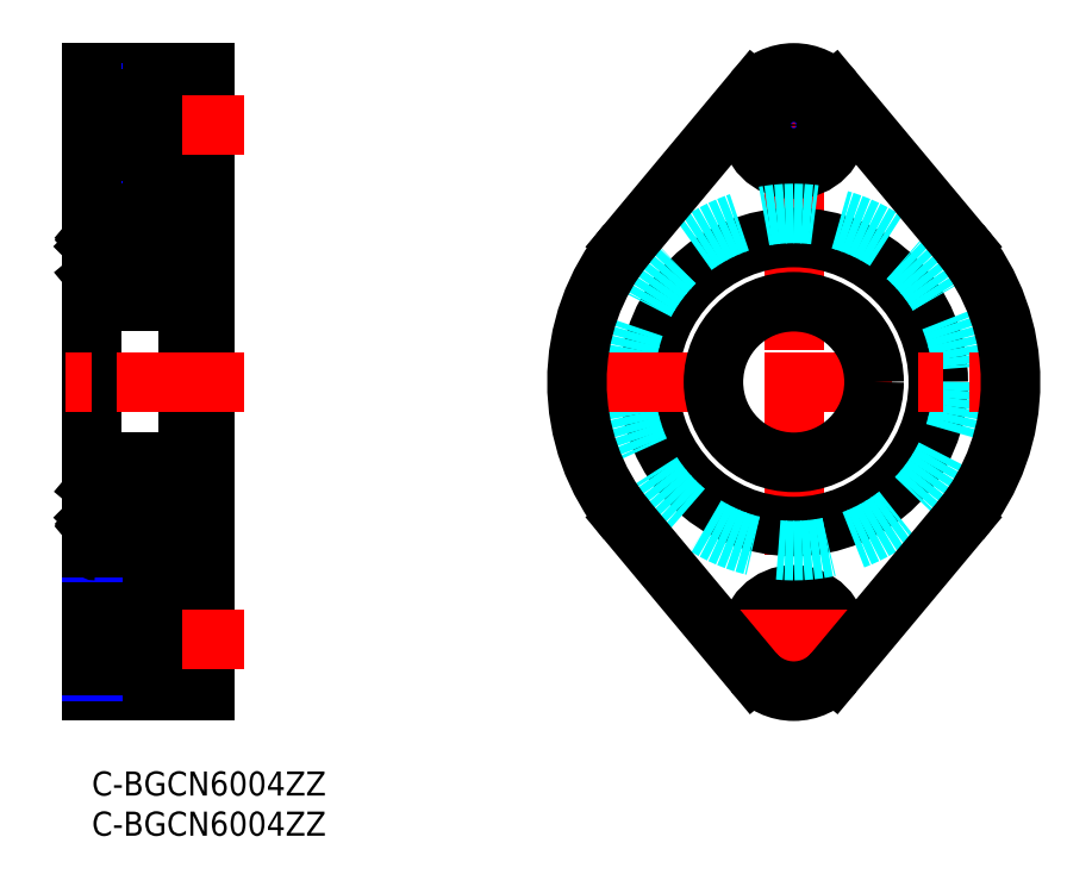
<metadata>
{"format":"dxf","ext":"dxf","renderer":"ezdxf+matplotlib","layout":"modelspace","background":"white","min_lineweight":24,"dpi":150}
</metadata>
<code>
0
SECTION
2
ENTITIES
0
INSERT
8
MSM_CONTINUOUS
2
*U23
10
0
20
0
30
0
0
INSERT
8
MSM_CONTINUOUS
2
*U24
10
0
20
0
30
0
0
LINE
8
MSM_CENTER
10
87.41
20
8
30
0
11
87.41
21
89
31
0
0
LINE
8
MSM_CENTER
10
80.41
20
80.5
30
0
11
94.41
21
80.5
31
0
0
CIRCLE
8
MSM_NARROW
10
87.41
20
80.5
30
0
40
4
0
CIRCLE
8
MSM_CONTINUOUS
10
87.41
20
80.5
30
0
40
3.324
0
CIRCLE
8
MSM_CONTINUOUS
10
87.41
20
80.5
30
0
40
5.5
0
CIRCLE
8
MSM_NARROW
10
87.41
20
16.5
30
0
40
4
0
CIRCLE
8
MSM_CONTINUOUS
10
87.41
20
16.5
30
0
40
3.324
0
CIRCLE
8
MSM_CONTINUOUS
10
87.41
20
16.5
30
0
40
5.5
0
LINE
8
MSM_CENTER
10
80.41
20
16.5
30
0
11
94.41
21
16.5
31
0
0
CIRCLE
8
MSM_CONTINUOUS
10
87.41
20
48.5
30
0
40
18
0
CIRCLE
8
MSM_DASHED
10
87.41
20
48.5
30
0
40
21
0
LINE
8
MSM_CONTINUOUS
10
0
20
87
30
0
11
14
21
87
31
0
0
LINE
8
MSM_CONTINUOUS
10
7.5
20
86
30
0
11
14
21
86
31
0
0
LINE
8
MSM_NARROW
10
0
20
84.5
30
0
11
7.5
21
84.5
31
0
0
LINE
8
MSM_NARROW
10
0
20
76.5
30
0
11
7.5
21
76.5
31
0
0
LINE
8
MSM_CONTINUOUS
10
7.5
20
75
30
0
11
14
21
75
31
0
0
LINE
8
MSM_CONTINUOUS
10
11.7
20
69.5
30
0
11
2.84e-14
21
69.5
31
0
0
LINE
8
MSM_CONTINUOUS
10
14
20
66.5
30
0
11
12
21
66.5
31
0
0
LINE
8
MSM_CONTINUOUS
10
0
20
87
30
0
11
0
21
10
31
0
0
LINE
8
MSM_CONTINUOUS
10
12
20
69.2
30
0
11
12
21
27.8
31
0
0
LINE
8
MSM_CONTINUOUS
10
14
20
87
30
0
11
14
21
10
31
0
0
LINE
8
MSM_CONTINUOUS
10
7.5
20
86
30
0
11
7.5
21
75
31
0
0
LINE
8
MSM_CENTER
10
19
20
80.5
30
0
11
-5
21
80.5
31
0
0
LINE
8
MSM_CONTINUOUS
10
14
20
10
30
0
11
0
21
10
31
0
0
LINE
8
MSM_CENTER
10
19
20
48.5
30
0
11
-5
21
48.5
31
0
0
LINE
8
MSM_CONTINUOUS
10
0
20
83.82
30
0
11
7.5
21
83.82
31
0
0
LINE
8
MSM_CONTINUOUS
10
0
20
77.18
30
0
11
7.5
21
77.18
31
0
0
LINE
8
MSM_CONTINUOUS
10
11.7
20
27.5
30
0
11
2.84e-14
21
27.5
31
0
0
LINE
8
MSM_CONTINUOUS
10
12
20
30.5
30
0
11
14
21
30.5
31
0
0
LINE
8
MSM_CONTINUOUS
10
7.5
20
11
30
0
11
14
21
11
31
0
0
LINE
8
MSM_NARROW
10
0
20
12.5
30
0
11
7.5
21
12.5
31
0
0
LINE
8
MSM_NARROW
10
0
20
20.5
30
0
11
7.5
21
20.5
31
0
0
LINE
8
MSM_CONTINUOUS
10
7.5
20
22
30
0
11
14
21
22
31
0
0
LINE
8
MSM_CONTINUOUS
10
7.5
20
11
30
0
11
7.5
21
22
31
0
0
LINE
8
MSM_CENTER
10
19
20
16.5
30
0
11
-5
21
16.5
31
0
0
LINE
8
MSM_CONTINUOUS
10
0
20
13.18
30
0
11
7.5
21
13.18
31
0
0
LINE
8
MSM_CONTINUOUS
10
0
20
19.82
30
0
11
7.5
21
19.82
31
0
0
ARC
8
MSM_CONTINUOUS
10
11.7
20
69.2
30
0
40
0.3
50
0
51
90
0
ARC
8
MSM_CONTINUOUS
10
11.7
20
27.8
30
0
40
0.3
50
270
51
0
0
LINE
8
MSM_CENTER
10
58.41
20
48.5
30
0
11
116.4
21
48.5
31
0
0
ARC
8
MSM_CONTINUOUS
10
87.41
20
80.5
30
0
40
6.5
50
39.84
51
140.2
0
ARC
8
MSM_CONTINUOUS
10
87.41
20
16.5
30
0
40
6.5
50
219.8
51
320.2
0
ARC
8
MSM_CONTINUOUS
10
87.41
20
48.5
30
0
40
27
50
140.2
51
219.8
0
ARC
8
MSM_CONTINUOUS
10
87.41
20
48.5
30
0
40
27
50
320.2
51
39.84
0
LINE
8
MSM_CONTINUOUS
10
66.68
20
65.8
30
0
11
82.42
21
84.66
31
0
0
LINE
8
MSM_CONTINUOUS
10
92.4
20
84.66
30
0
11
108.1
21
65.8
31
0
0
LINE
8
MSM_CONTINUOUS
10
108.1
20
31.2
30
0
11
92.4
21
12.34
31
0
0
LINE
8
MSM_CONTINUOUS
10
82.42
20
12.34
30
0
11
66.68
21
31.2
31
0
0
CIRCLE
8
MSM_CONTINUOUS
10
6
20
32.75
30
0
40
3.175
0
CIRCLE
8
MSM_CONTINUOUS
10
6
20
64.25
30
0
40
3.175
0
LINE
8
MSM_CONTINUOUS
10
0.6
20
38.5
30
0
11
11.4
21
38.5
31
0
0
LINE
8
MSM_CONTINUOUS
10
0.6
20
58.5
30
0
11
11.4
21
58.5
31
0
0
LINE
8
MSM_CONTINUOUS
10
0.433
20
31.62
30
0
11
0.433
21
34.9
31
0
0
LINE
8
MSM_CONTINUOUS
10
0.633
20
31.7
30
0
11
0.633
21
34.9
31
0
0
ARC
8
MSM_CONTINUOUS
10
1.503
20
30.7
30
0
40
0.1
50
90
51
175
0
LINE
8
MSM_CONTINUOUS
10
1.338
20
29.97
30
0
11
1.403
21
30.71
31
0
0
LINE
8
MSM_CONTINUOUS
10
1.14
20
29.99
30
0
11
1.183
21
30.87
31
0
0
LINE
8
MSM_CONTINUOUS
10
0.738
20
30.51
30
0
11
0.5849
21
30.38
31
0
0
LINE
8
MSM_CONTINUOUS
10
1.383
20
30.48
30
0
11
1.383
21
30.95
31
0
0
LINE
8
MSM_CONTINUOUS
10
0.738
20
30.51
30
0
11
0.866
21
30.36
31
0
0
ARC
8
MSM_CONTINUOUS
10
0.1
20
30
30
0
40
0.1
50
90
51
180
0
ARC
8
MSM_CONTINUOUS
10
1.04
20
30
30
0
40
0.1
50
220
51
357.2
0
LINE
8
MSM_CONTINUOUS
10
0.713
20
30.23
30
0
11
0.9633
21
29.93
31
0
0
ARC
8
MSM_CONTINUOUS
10
1.039
20
30
30
0
40
0.3
50
220
51
355
0
LINE
8
MSM_CONTINUOUS
10
0.56
20
30.1
30
0
11
0.8096
21
29.8
31
0
0
ARC
8
MSM_CONTINUOUS
10
0.7133
20
30.23
30
0
40
0.2
50
129.9
51
220
0
LINE
8
MSM_CONTINUOUS
10
0.1
20
30.1
30
0
11
0.5601
21
30.1
31
0
0
LINE
8
MSM_CONTINUOUS
10
0.866
20
30.36
30
0
11
0.713
21
30.23
31
0
0
LINE
8
MSM_CONTINUOUS
10
1.183
20
30.87
30
0
11
0.433
21
31.62
31
0
0
LINE
8
MSM_CONTINUOUS
10
1.383
20
30.95
30
0
11
0.633
21
31.7
31
0
0
LINE
8
MSM_CONTINUOUS
10
3.5
20
27.5
30
0
11
3.5
21
27.5
31
0
0
LINE
8
MSM_CONTINUOUS
10
6
20
27.5
30
0
11
6
21
27.5
31
0
0
LINE
8
MSM_CONTINUOUS
10
1.503
20
30.8
30
0
11
3.494
21
30.8
31
0
0
ARC
8
MSM_CONTINUOUS
10
1.638
20
34.9
30
0
40
0.2
50
200
51
270
0
ARC
8
MSM_CONTINUOUS
10
0.2
20
35.5
30
0
40
0.2
50
180
51
270
0
LINE
8
MSM_CONTINUOUS
10
1.182
20
35.57
30
0
11
1.45
21
34.83
31
0
0
ARC
8
MSM_CONTINUOUS
10
0.9939
20
35.5
30
0
40
0.2
50
20.01
51
90
0
LINE
8
MSM_CONTINUOUS
10
0.9288
20
35.7
30
0
11
0.9939
21
35.7
31
0
0
ARC
8
MSM_CONTINUOUS
10
0.9288
20
35.5
30
0
40
0.2
50
90
51
140
0
LINE
8
MSM_CONTINUOUS
10
0.5
20
35.3
30
0
11
0.7756
21
35.63
31
0
0
ARC
8
MSM_CONTINUOUS
10
0.633
20
34.9
30
0
40
0.2
50
90
51
180
0
LINE
8
MSM_CONTINUOUS
10
0.633
20
35.1
30
0
11
1.083
21
35.1
31
0
0
LINE
8
MSM_CONTINUOUS
10
0.2
20
35.3
30
0
11
0.5
21
35.3
31
0
0
LINE
8
MSM_CONTINUOUS
10
1.083
20
35.1
30
0
11
1.083
21
34.9
31
0
0
LINE
8
MSM_CONTINUOUS
10
1.083
20
34.9
30
0
11
0.633
21
34.9
31
0
0
LINE
8
MSM_CONTINUOUS
10
1.638
20
34.7
30
0
11
3.494
21
34.7
31
0
0
LINE
8
MSM_CONTINUOUS
10
0.433
20
65.38
30
0
11
0.433
21
62.1
31
0
0
LINE
8
MSM_CONTINUOUS
10
1.383
20
66.05
30
0
11
0.633
21
65.3
31
0
0
ARC
8
MSM_CONTINUOUS
10
1.638
20
62.1
30
0
40
0.2
50
90
51
160
0
LINE
8
MSM_CONTINUOUS
10
0.633
20
65.3
30
0
11
0.633
21
62.1
31
0
0
ARC
8
MSM_CONTINUOUS
10
0.2
20
61.5
30
0
40
0.2
50
90
51
180
0
LINE
8
MSM_CONTINUOUS
10
1.083
20
62.1
30
0
11
0.633
21
62.1
31
0
0
LINE
8
MSM_CONTINUOUS
10
1.083
20
61.9
30
0
11
1.083
21
62.1
31
0
0
LINE
8
MSM_CONTINUOUS
10
0.2
20
61.7
30
0
11
0.5
21
61.7
31
0
0
LINE
8
MSM_CONTINUOUS
10
0.633
20
61.9
30
0
11
1.083
21
61.9
31
0
0
ARC
8
MSM_CONTINUOUS
10
0.633
20
62.1
30
0
40
0.2
50
180
51
270
0
LINE
8
MSM_CONTINUOUS
10
0.5
20
61.7
30
0
11
0.7756
21
61.37
31
0
0
ARC
8
MSM_CONTINUOUS
10
0.9288
20
61.5
30
0
40
0.2
50
220
51
270
0
LINE
8
MSM_CONTINUOUS
10
0.9288
20
61.3
30
0
11
0.9939
21
61.3
31
0
0
ARC
8
MSM_CONTINUOUS
10
0.9939
20
61.5
30
0
40
0.2
50
270
51
340
0
LINE
8
MSM_CONTINUOUS
10
1.182
20
61.43
30
0
11
1.45
21
62.17
31
0
0
LINE
8
MSM_CONTINUOUS
10
1.638
20
62.3
30
0
11
3.494
21
62.3
31
0
0
ARC
8
MSM_CONTINUOUS
10
1.503
20
66.3
30
0
40
0.1
50
185
51
270
0
ARC
8
MSM_CONTINUOUS
10
0.1
20
67
30
0
40
0.1
50
180
51
270
0
LINE
8
MSM_CONTINUOUS
10
0.738
20
66.49
30
0
11
0.866
21
66.64
31
0
0
LINE
8
MSM_CONTINUOUS
10
0.866
20
66.64
30
0
11
0.713
21
66.77
31
0
0
LINE
8
MSM_CONTINUOUS
10
1.383
20
66.52
30
0
11
1.383
21
66.05
31
0
0
LINE
8
MSM_CONTINUOUS
10
0.1
20
66.9
30
0
11
0.5601
21
66.9
31
0
0
LINE
8
MSM_CONTINUOUS
10
0.738
20
66.49
30
0
11
0.5849
21
66.62
31
0
0
ARC
8
MSM_CONTINUOUS
10
0.7133
20
66.77
30
0
40
0.2
50
140
51
230.1
0
LINE
8
MSM_CONTINUOUS
10
0.56
20
66.9
30
0
11
0.8096
21
67.2
31
0
0
ARC
8
MSM_CONTINUOUS
10
1.039
20
67
30
0
40
0.3
50
4.997
51
140
0
LINE
8
MSM_CONTINUOUS
10
0.713
20
66.77
30
0
11
0.9633
21
67.07
31
0
0
LINE
8
MSM_CONTINUOUS
10
1.14
20
67.01
30
0
11
1.183
21
66.13
31
0
0
ARC
8
MSM_CONTINUOUS
10
1.04
20
67
30
0
40
0.1
50
2.82
51
140
0
LINE
8
MSM_CONTINUOUS
10
1.338
20
67.03
30
0
11
1.403
21
66.29
31
0
0
LINE
8
MSM_CONTINUOUS
10
1.183
20
66.13
30
0
11
0.433
21
65.38
31
0
0
LINE
8
MSM_CONTINUOUS
10
1.503
20
66.2
30
0
11
3.494
21
66.2
31
0
0
LINE
8
MSM_CONTINUOUS
10
11.37
20
31.7
30
0
11
11.37
21
34.9
31
0
0
LINE
8
MSM_CONTINUOUS
10
11.57
20
31.62
30
0
11
11.57
21
34.9
31
0
0
LINE
8
MSM_CONTINUOUS
10
10.5
20
30.8
30
0
11
8.506
21
30.8
31
0
0
LINE
8
MSM_CONTINUOUS
10
11.26
20
30.51
30
0
11
11.13
21
30.36
31
0
0
LINE
8
MSM_CONTINUOUS
10
10.62
20
30.48
30
0
11
10.62
21
30.95
31
0
0
LINE
8
MSM_CONTINUOUS
10
11.26
20
30.51
30
0
11
11.42
21
30.38
31
0
0
LINE
8
MSM_CONTINUOUS
10
10.86
20
29.99
30
0
11
10.82
21
30.87
31
0
0
LINE
8
MSM_CONTINUOUS
10
10.66
20
29.97
30
0
11
10.6
21
30.71
31
0
0
LINE
8
MSM_CONTINUOUS
10
11.9
20
30.1
30
0
11
11.44
21
30.1
31
0
0
LINE
8
MSM_CONTINUOUS
10
11.13
20
30.36
30
0
11
11.29
21
30.23
31
0
0
ARC
8
MSM_CONTINUOUS
10
11.29
20
30.23
30
0
40
0.2
50
320
51
50.08
0
LINE
8
MSM_CONTINUOUS
10
11.44
20
30.1
30
0
11
11.19
21
29.8
31
0
0
ARC
8
MSM_CONTINUOUS
10
10.96
20
30
30
0
40
0.3
50
185
51
320
0
LINE
8
MSM_CONTINUOUS
10
11.29
20
30.23
30
0
11
11.04
21
29.93
31
0
0
ARC
8
MSM_CONTINUOUS
10
10.96
20
30
30
0
40
0.1
50
182.8
51
320
0
ARC
8
MSM_CONTINUOUS
10
11.9
20
30
30
0
40
0.1
50
0
51
90
0
LINE
8
MSM_CONTINUOUS
10
10.62
20
30.95
30
0
11
11.37
21
31.7
31
0
0
LINE
8
MSM_CONTINUOUS
10
10.82
20
30.87
30
0
11
11.57
21
31.62
31
0
0
ARC
8
MSM_CONTINUOUS
10
10.5
20
30.7
30
0
40
0.1
50
4.997
51
90
0
LINE
8
MSM_CONTINUOUS
10
10.36
20
34.7
30
0
11
8.506
21
34.7
31
0
0
LINE
8
MSM_CONTINUOUS
10
11.8
20
35.3
30
0
11
11.5
21
35.3
31
0
0
LINE
8
MSM_CONTINUOUS
10
10.92
20
34.9
30
0
11
11.37
21
34.9
31
0
0
LINE
8
MSM_CONTINUOUS
10
10.92
20
35.1
30
0
11
10.92
21
34.9
31
0
0
LINE
8
MSM_CONTINUOUS
10
11.37
20
35.1
30
0
11
10.92
21
35.1
31
0
0
ARC
8
MSM_CONTINUOUS
10
11.37
20
34.9
30
0
40
0.2
50
0
51
90
0
LINE
8
MSM_CONTINUOUS
10
11.5
20
35.3
30
0
11
11.22
21
35.63
31
0
0
ARC
8
MSM_CONTINUOUS
10
11.07
20
35.5
30
0
40
0.2
50
39.99
51
90
0
LINE
8
MSM_CONTINUOUS
10
11.07
20
35.7
30
0
11
11.01
21
35.7
31
0
0
ARC
8
MSM_CONTINUOUS
10
11.01
20
35.5
30
0
40
0.2
50
90
51
160
0
LINE
8
MSM_CONTINUOUS
10
10.82
20
35.57
30
0
11
10.55
21
34.83
31
0
0
ARC
8
MSM_CONTINUOUS
10
10.36
20
34.9
30
0
40
0.2
50
270
51
340
0
ARC
8
MSM_CONTINUOUS
10
11.8
20
35.5
30
0
40
0.2
50
270
51
0
0
LINE
8
MSM_CONTINUOUS
10
11.57
20
65.38
30
0
11
11.57
21
62.1
31
0
0
LINE
8
MSM_CONTINUOUS
10
10.62
20
66.05
30
0
11
11.37
21
65.3
31
0
0
LINE
8
MSM_CONTINUOUS
10
10.36
20
62.3
30
0
11
8.506
21
62.3
31
0
0
LINE
8
MSM_CONTINUOUS
10
11.37
20
65.3
30
0
11
11.37
21
62.1
31
0
0
LINE
8
MSM_CONTINUOUS
10
11.8
20
61.7
30
0
11
11.5
21
61.7
31
0
0
ARC
8
MSM_CONTINUOUS
10
10.36
20
62.1
30
0
40
0.2
50
20.01
51
90
0
LINE
8
MSM_CONTINUOUS
10
10.82
20
61.43
30
0
11
10.55
21
62.17
31
0
0
ARC
8
MSM_CONTINUOUS
10
11.01
20
61.5
30
0
40
0.2
50
200
51
270
0
LINE
8
MSM_CONTINUOUS
10
11.07
20
61.3
30
0
11
11.01
21
61.3
31
0
0
ARC
8
MSM_CONTINUOUS
10
11.07
20
61.5
30
0
40
0.2
50
270
51
320
0
LINE
8
MSM_CONTINUOUS
10
11.5
20
61.7
30
0
11
11.22
21
61.37
31
0
0
ARC
8
MSM_CONTINUOUS
10
11.37
20
62.1
30
0
40
0.2
50
270
51
0
0
LINE
8
MSM_CONTINUOUS
10
11.37
20
61.9
30
0
11
10.92
21
61.9
31
0
0
LINE
8
MSM_CONTINUOUS
10
10.92
20
61.9
30
0
11
10.92
21
62.1
31
0
0
LINE
8
MSM_CONTINUOUS
10
10.92
20
62.1
30
0
11
11.37
21
62.1
31
0
0
ARC
8
MSM_CONTINUOUS
10
11.8
20
61.5
30
0
40
0.2
50
0
51
90
0
LINE
8
MSM_CONTINUOUS
10
10.5
20
66.2
30
0
11
8.506
21
66.2
31
0
0
LINE
8
MSM_CONTINUOUS
10
11.9
20
66.9
30
0
11
11.44
21
66.9
31
0
0
ARC
8
MSM_CONTINUOUS
10
10.5
20
66.3
30
0
40
0.1
50
270
51
355
0
LINE
8
MSM_CONTINUOUS
10
10.66
20
67.03
30
0
11
10.6
21
66.29
31
0
0
ARC
8
MSM_CONTINUOUS
10
10.96
20
67
30
0
40
0.1
50
40
51
177.2
0
LINE
8
MSM_CONTINUOUS
10
10.86
20
67.01
30
0
11
10.82
21
66.13
31
0
0
LINE
8
MSM_CONTINUOUS
10
11.29
20
66.77
30
0
11
11.04
21
67.07
31
0
0
ARC
8
MSM_CONTINUOUS
10
10.96
20
67
30
0
40
0.3
50
40
51
175
0
LINE
8
MSM_CONTINUOUS
10
11.44
20
66.9
30
0
11
11.19
21
67.2
31
0
0
ARC
8
MSM_CONTINUOUS
10
11.29
20
66.77
30
0
40
0.2
50
309.9
51
40
0
LINE
8
MSM_CONTINUOUS
10
11.26
20
66.49
30
0
11
11.42
21
66.62
31
0
0
LINE
8
MSM_CONTINUOUS
10
10.62
20
66.52
30
0
11
10.62
21
66.05
31
0
0
LINE
8
MSM_CONTINUOUS
10
11.13
20
66.64
30
0
11
11.29
21
66.77
31
0
0
LINE
8
MSM_CONTINUOUS
10
11.26
20
66.49
30
0
11
11.13
21
66.64
31
0
0
LINE
8
MSM_CONTINUOUS
10
10.82
20
66.13
30
0
11
11.57
21
65.38
31
0
0
ARC
8
MSM_CONTINUOUS
10
11.9
20
67
30
0
40
0.1
50
270
51
0
0
ARC
8
MSM_CONTINUOUS
10
0.6
20
68.9
30
0
40
0.6
50
90
51
180
0
ARC
8
MSM_CONTINUOUS
10
11.4
20
68.9
30
0
40
0.6
50
0
51
90
0
ARC
8
MSM_CONTINUOUS
10
11.4
20
59.1
30
0
40
0.6
50
270
51
0
0
ARC
8
MSM_CONTINUOUS
10
0.6
20
59.1
30
0
40
0.6
50
180
51
270
0
ARC
8
MSM_CONTINUOUS
10
0.6
20
37.9
30
0
40
0.6
50
90
51
180
0
ARC
8
MSM_CONTINUOUS
10
11.4
20
37.9
30
0
40
0.6
50
0
51
90
0
ARC
8
MSM_CONTINUOUS
10
11.4
20
28.1
30
0
40
0.6
50
270
51
0
0
ARC
8
MSM_CONTINUOUS
10
0.6
20
28.1
30
0
40
0.6
50
180
51
270
0
CIRCLE
8
MSM_CONTINUOUS
10
87.41
20
48.5
30
0
40
10
0
ENDSEC
0
EOF

</code>
